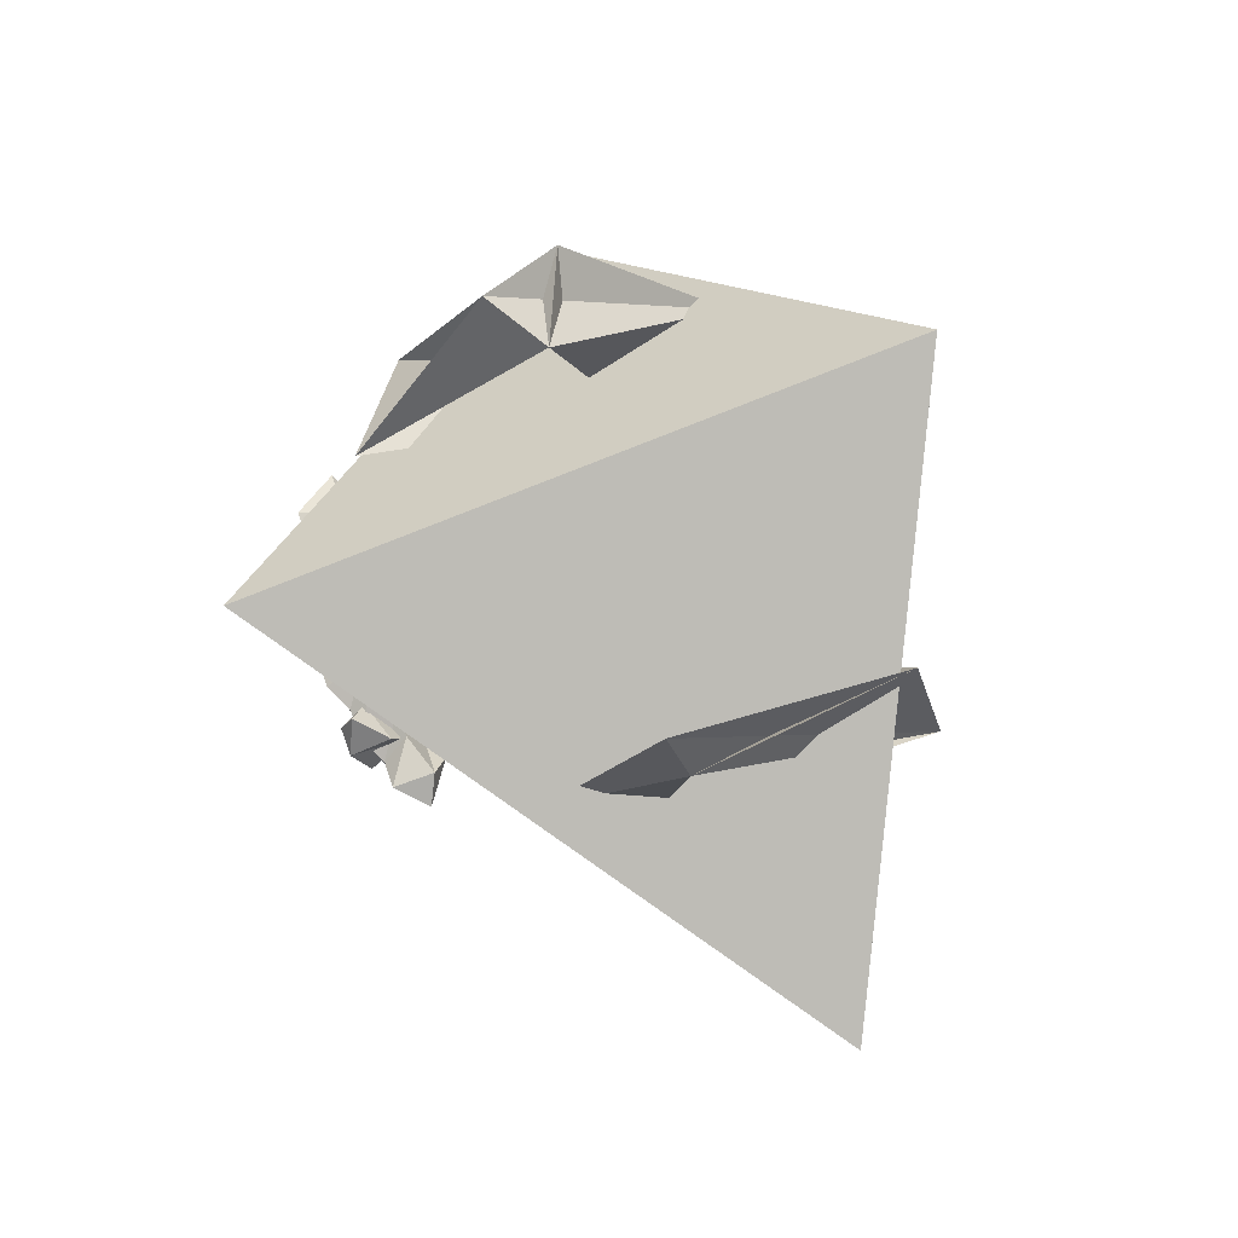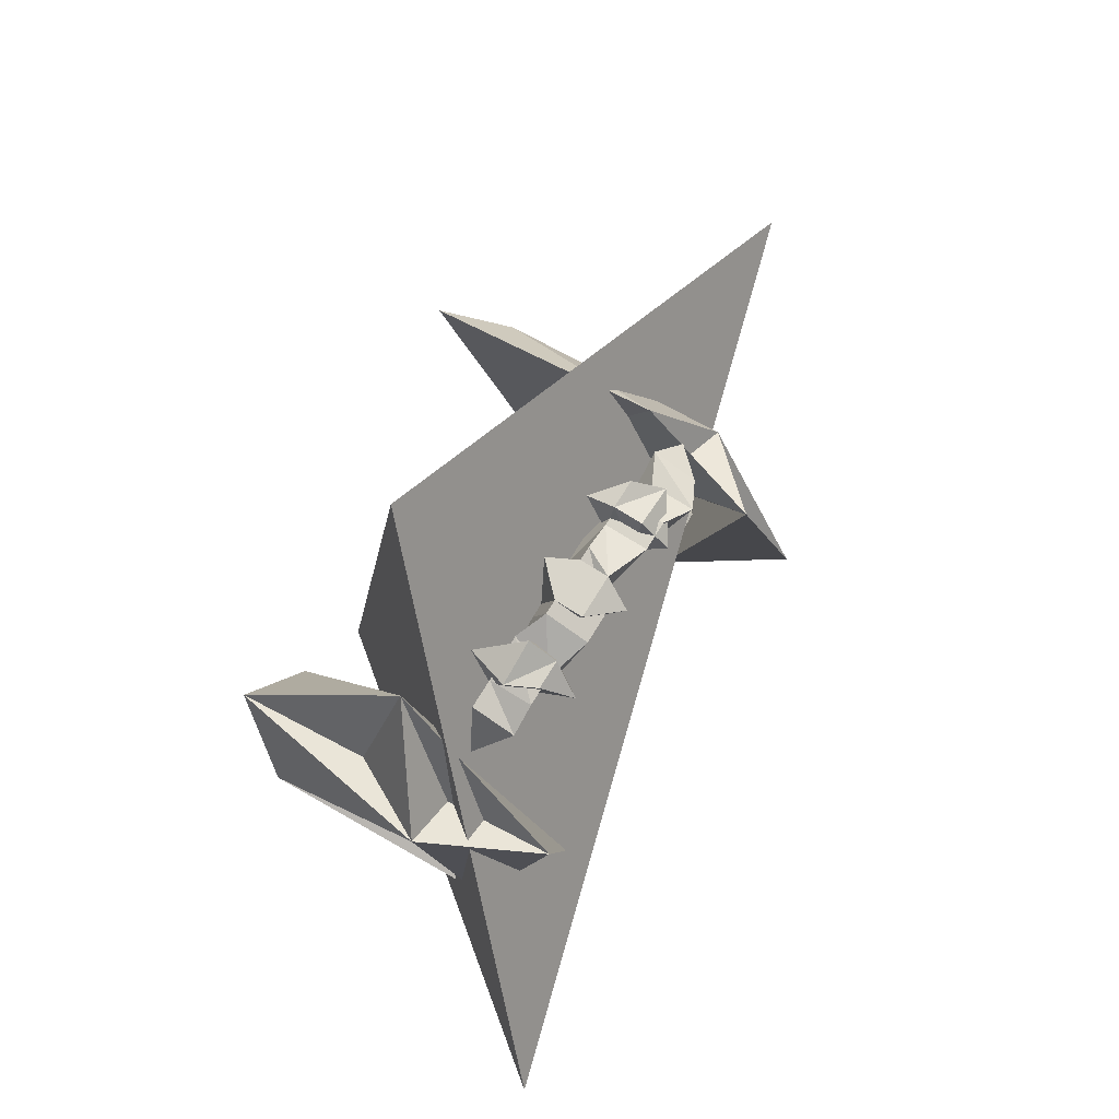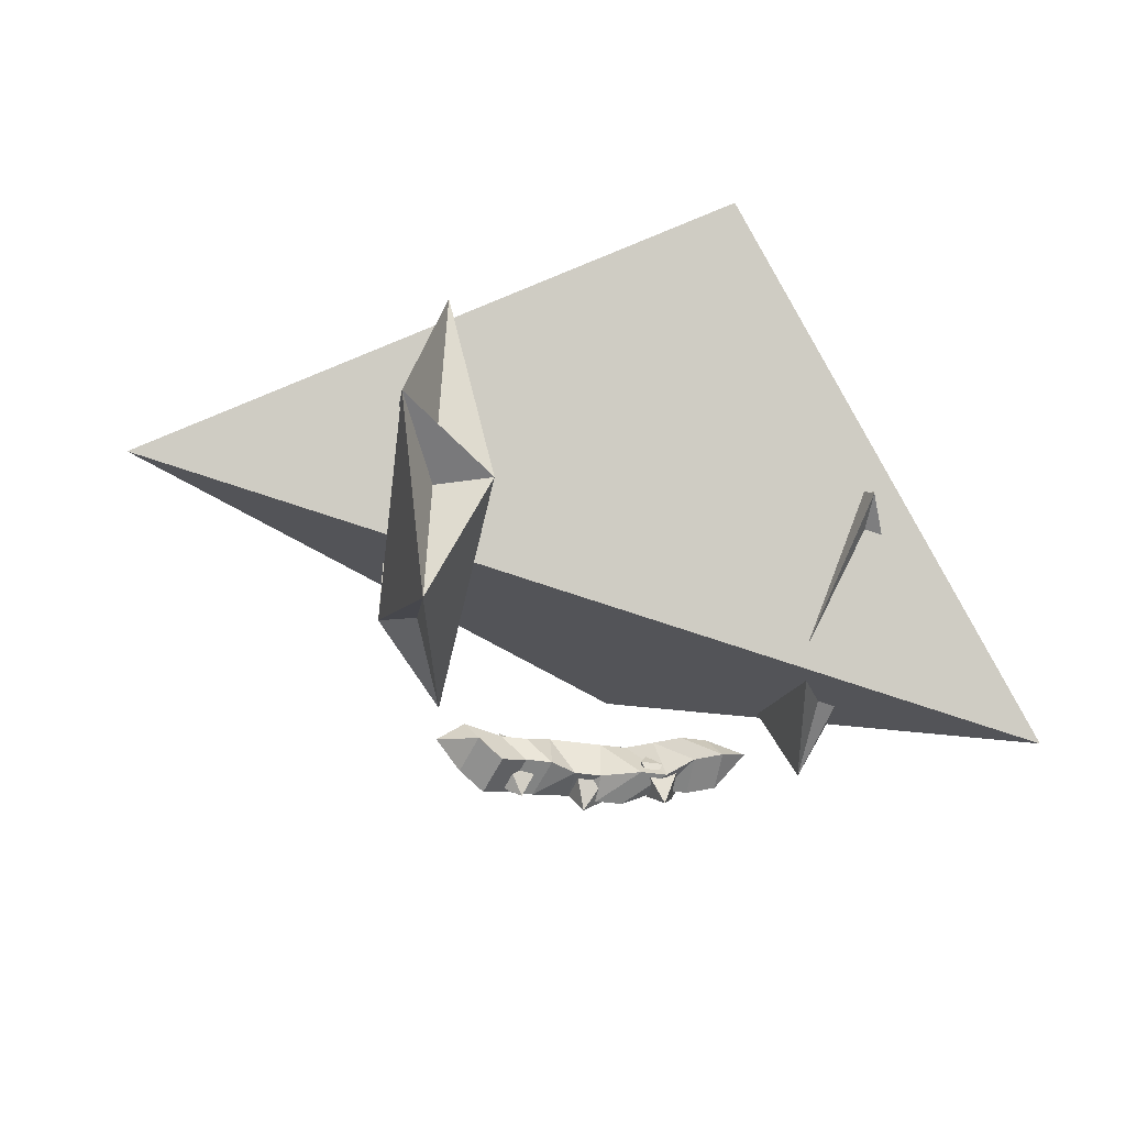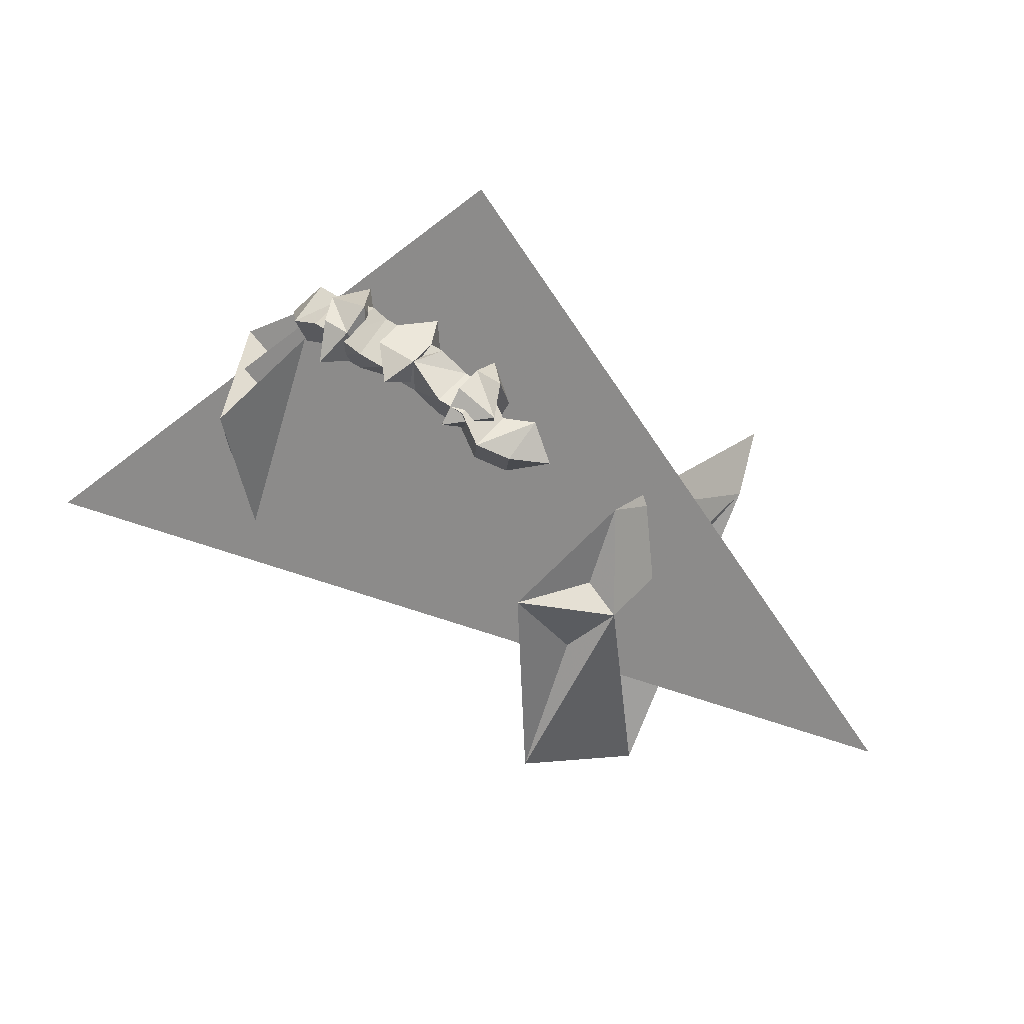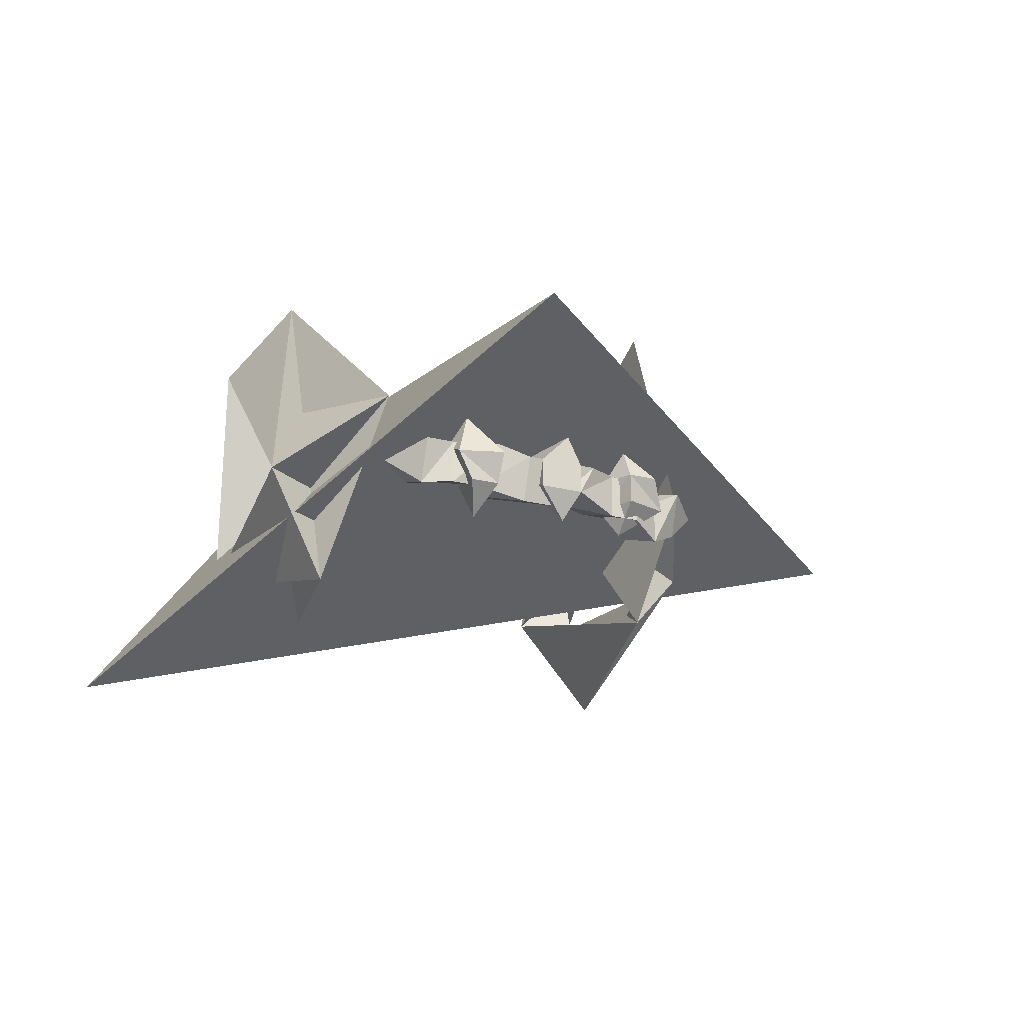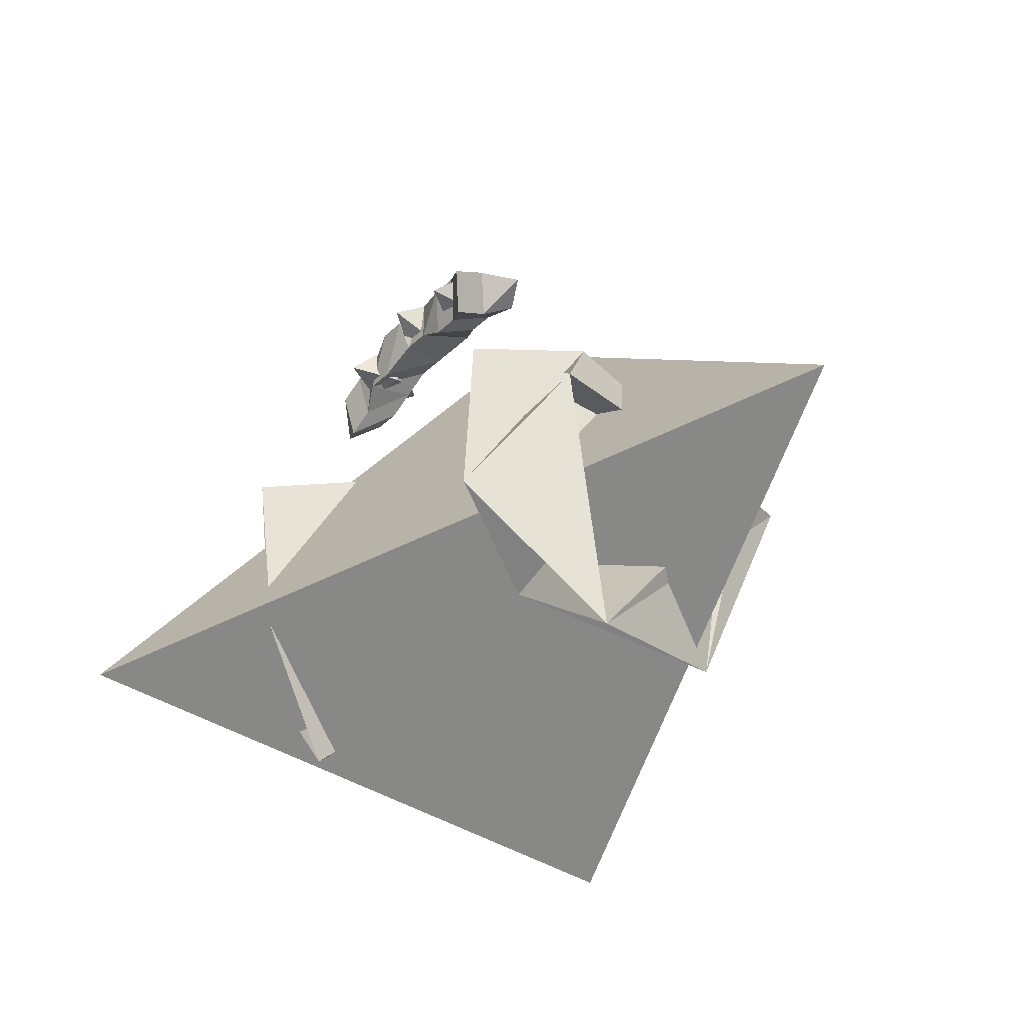
<metadata>
{"format":"obj","ext":"obj","renderer":"f3d","projection":"perspective","resolution":1024,"background":"white","views":[{"elev":78.5,"azim":-109.7,"up":"+Z"},{"elev":74.7,"azim":121.8,"up":"+Y"},{"elev":-42.5,"azim":-10.1,"up":"+Z"},{"elev":52.2,"azim":-143.1,"up":"+Y"},{"elev":-20.8,"azim":154.8,"up":"+Z"},{"elev":-34.7,"azim":-128.6,"up":"+Y"}]}
</metadata>
<code>
v 29 51 26
v 32 52 26
v 32 50 24
v 33 49 26
v 30 48 27
v 30 52 28
v 32 52 28
v 33 50 28
v 30 49 29
v 32 51 30
v 42 51 26
v 44 51 26
v 43 49 24
v 44 48 27
v 41 48 27
v 42 52 28
v 45 51 28
v 45 49 29
v 42 49 29
v 44 50 31
v 36 52 26
v 39 52 26
v 37 51 24
v 39 49 27
v 36 49 27
v 36 52 28
v 39 52 28
v 39 49 29
v 36 49 29
v 37 52 30
v 27 50 28
v 27 49 25
v 25 48 27
v 28 46 26
v 27 47 28
v 29 50 27
v 29 50 24
v 30 47 25
v 30 48 28
v 31 51 28
v 31 51 25
v 32 48 26
v 32 48 28
v 33 51 28
v 33 51 25
v 34 48 26
v 34 49 29
v 35 52 28
v 36 49 26
v 38 52 28
v 38 51 25
v 38 49 26
v 38 49 29
v 40 52 28
v 40 51 25
v 41 48 26
v 40 49 29
v 42 51 29
v 43 50 26
v 43 48 26
v 42 48 29
v 45 50 29
v 45 50 26
v 45 47 27
v 44 47 29
v 47 50 29
v 47 49 26
v 47 46 27
v 46 47 29
v 49 47 28
v 51 40 21
v 52 34 45
v 55 40 29
v 48 45 34
v 48 31 43
v 55 28 41
v 51 17 28
v 54 24 25
v 48 25 21
v 18 14 29
v 21 16 41
v 25 19 27
v 19 32 44
v 21 33 49
v 22 41 31
v 24 38 22
v 19 35 27
v 21 23 19
v 0 27 33
v 40 8 46
v 40 56 39
v 64 26 15
f 90 92 91
f 89 90 91
f 80 82 86
f 85 88 87
f 83 85 87
f 83 87 86
f 83 84 85
f 80 84 83
f 80 81 84
f 80 83 82
f 81 82 83
f 73 79 78
f 71 73 78
f 89 92 90
f 71 77 79
f 71 78 77
f 75 76 78
f 81 83 86
f 75 78 79
f 73 74 79
f 76 77 78
f 72 75 77
f 72 77 76
f 72 74 75
f 73 75 74
f 71 72 73
f 66 70 67
f 68 70 69
f 67 69 68
f 66 69 67
f 65 68 69
f 67 70 68
f 64 68 65
f 63 68 64
f 63 67 68
f 62 67 63
f 63 65 64
f 58 65 62
f 61 64 65
f 60 64 61
f 58 61 59
f 54 61 58
f 55 59 60
f 50 54 55
f 56 60 57
f 25 29 26
f 21 25 26
f 21 45 44
f 75 79 77
f 24 27 28
f 11 12 13
f 89 91 92
f 41 45 46
f 13 14 15
f 58 62 63
f 40 47 44
f 14 18 15
f 80 88 81
f 22 27 24
f 55 60 56
f 27 29 28
f 29 49 52
f 54 57 61
f 11 13 15
f 21 25 22
f 45 47 46
f 23 24 25
f 50 53 57
f 22 24 23
f 18 20 19
f 73 76 75
f 6 9 7
f 50 55 51
f 21 26 27
f 21 22 23
f 59 61 60
f 17 19 18
f 21 23 25
f 62 65 69
f 25 28 29
f 40 43 47
f 52 56 53
f 62 69 66
f 16 19 17
f 12 17 14
f 58 61 65
f 15 19 16
f 44 47 45
f 11 15 16
f 12 15 14
f 6 10 7
f 81 85 84
f 1 6 7
f 34 38 35
f 62 65 63
f 16 19 20
f 2 5 4
f 2 7 4
f 22 25 24
f 36 39 43
f 71 74 72
f 5 9 6
f 57 60 61
f 11 17 12
f 32 38 34
f 72 76 73
f 1 3 5
f 5 8 9
f 21 27 22
f 15 18 19
f 41 43 42
f 4 8 5
f 16 20 17
f 17 20 18
f 2 4 3
f 4 7 8
f 1 2 3
f 12 14 13
f 11 16 17
f 21 48 51
f 24 28 25
f 21 51 52
f 58 63 59
f 14 17 18
f 36 39 37
f 26 29 27
f 40 45 41
f 21 49 45
f 8 10 9
f 1 5 6
f 3 4 5
f 66 69 70
f 6 9 10
f 11 15 12
f 26 29 30
f 31 32 33
f 82 88 86
f 32 34 33
f 54 59 55
f 33 34 35
f 31 33 35
f 81 86 85
f 1 5 2
f 48 53 50
f 31 39 36
f 31 35 32
f 80 86 87
f 32 35 34
f 31 36 37
f 21 44 48
f 7 10 8
f 51 56 52
f 50 57 54
f 32 37 38
f 36 41 37
f 27 30 28
f 31 35 39
f 40 44 45
f 40 43 41
f 37 39 38
f 37 41 42
f 36 40 41
f 81 88 82
f 1 7 2
f 54 57 55
f 38 42 39
f 36 43 40
f 45 49 46
f 41 46 42
f 28 30 29
f 26 30 27
f 42 46 43
f 43 46 47
f 7 9 8
f 46 49 47
f 59 63 64
f 29 47 49
f 80 87 88
f 21 29 49
f 29 44 47
f 21 48 29
f 35 38 39
f 29 48 44
f 50 53 51
f 48 50 51
f 62 66 67
f 55 57 56
f 21 52 49
f 29 52 53
f 29 53 48
f 71 79 74
f 39 42 43
f 51 53 52
f 51 55 56
f 59 64 60
f 31 37 32
f 37 42 38
f 53 56 57
f 85 86 88
f 54 58 59

</code>
